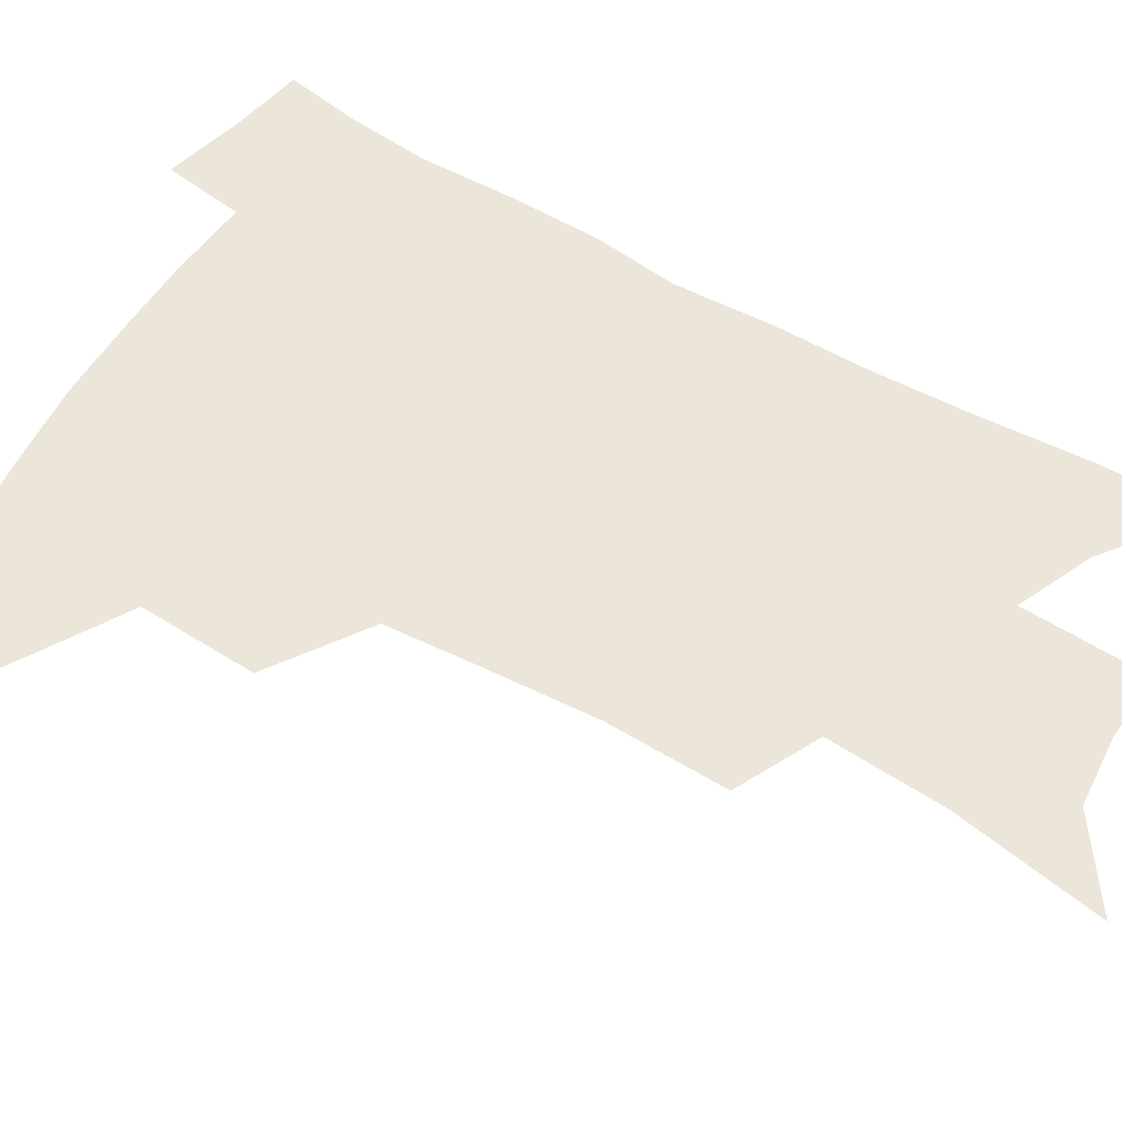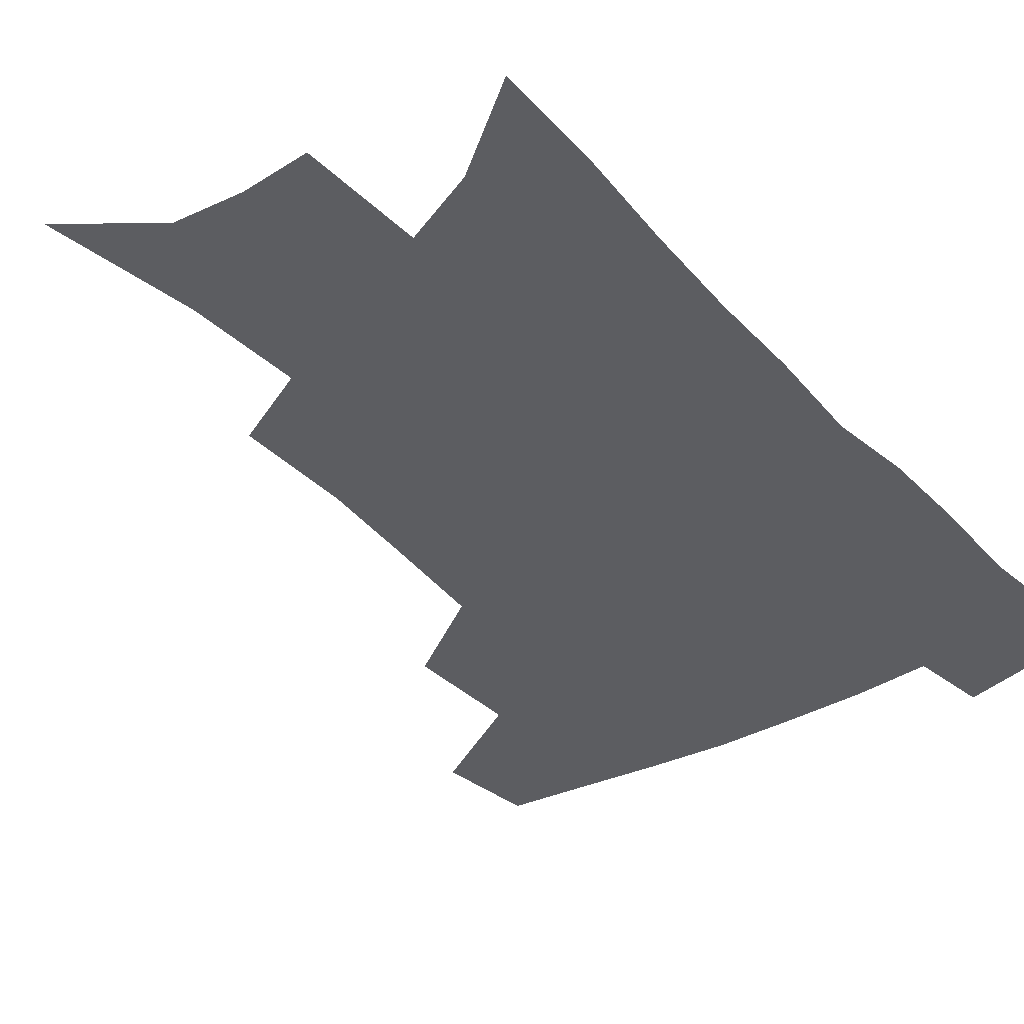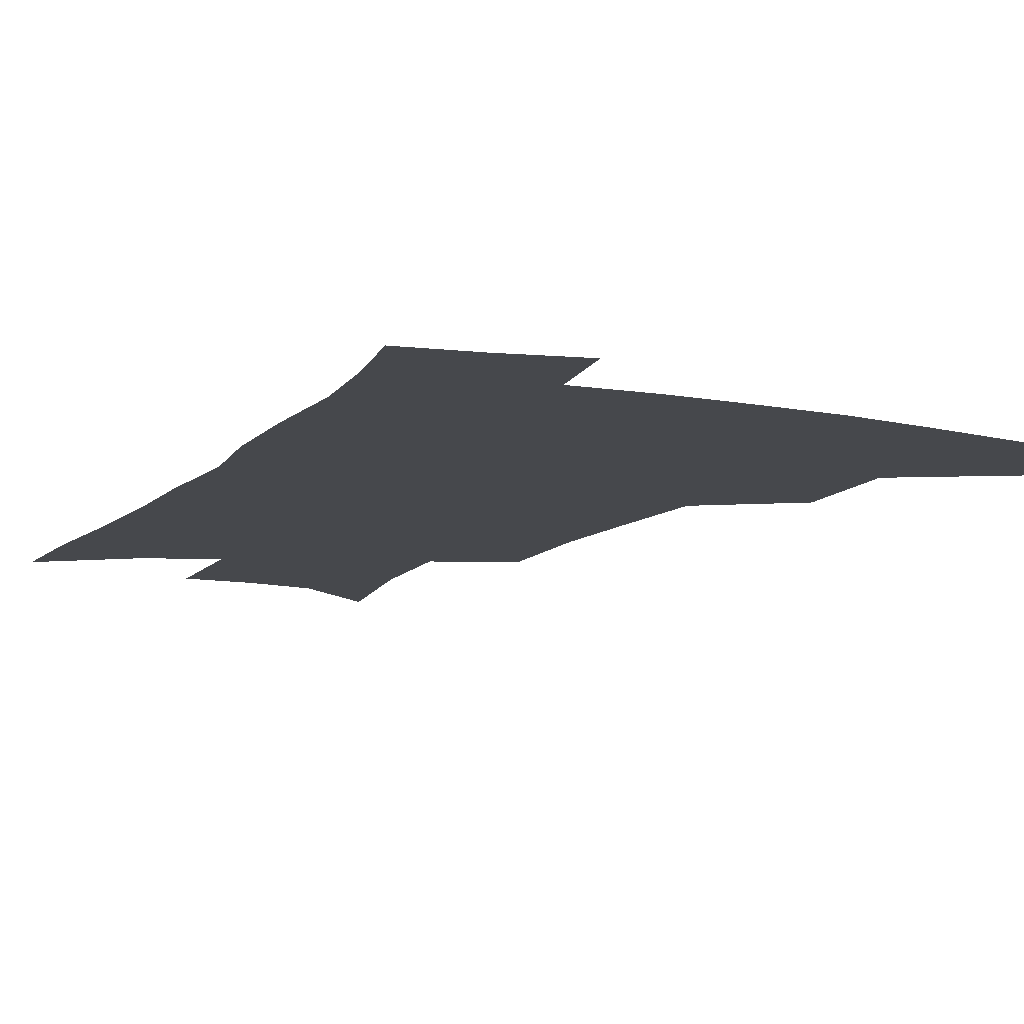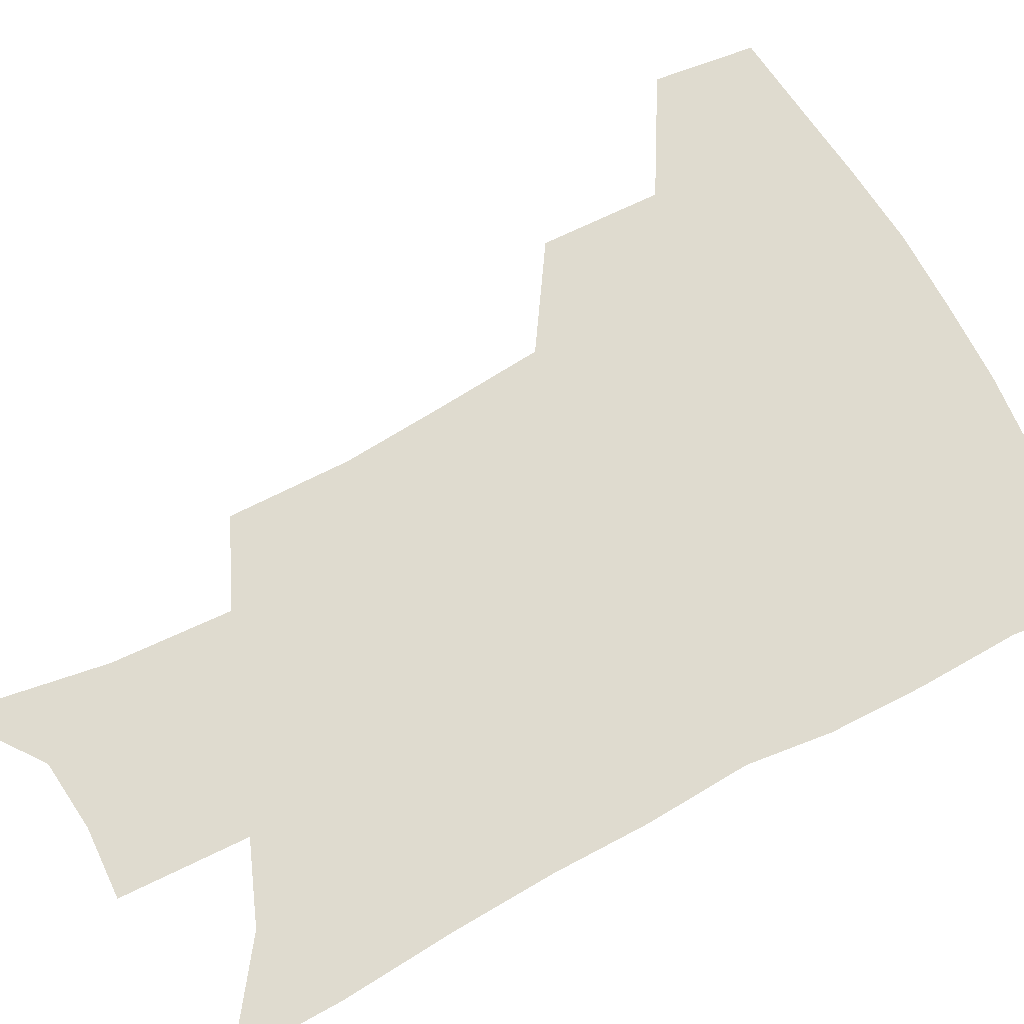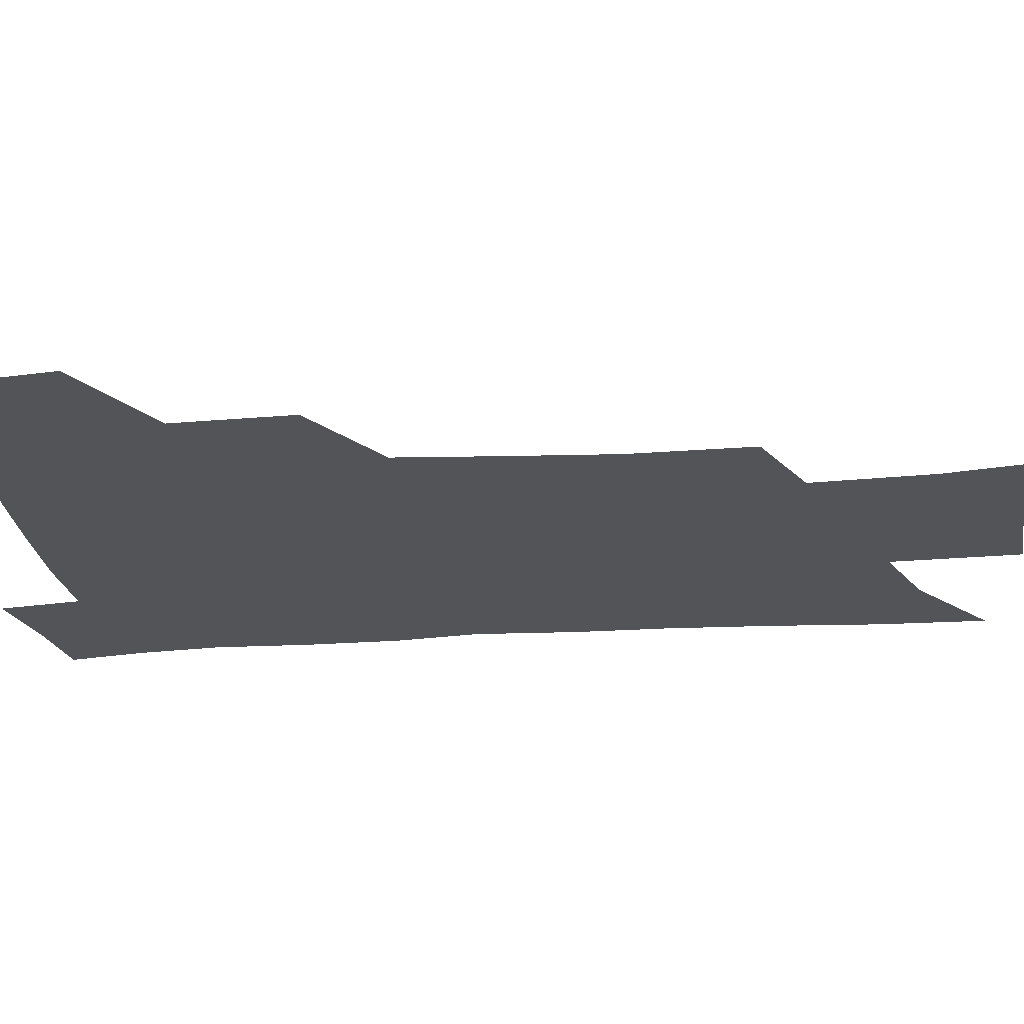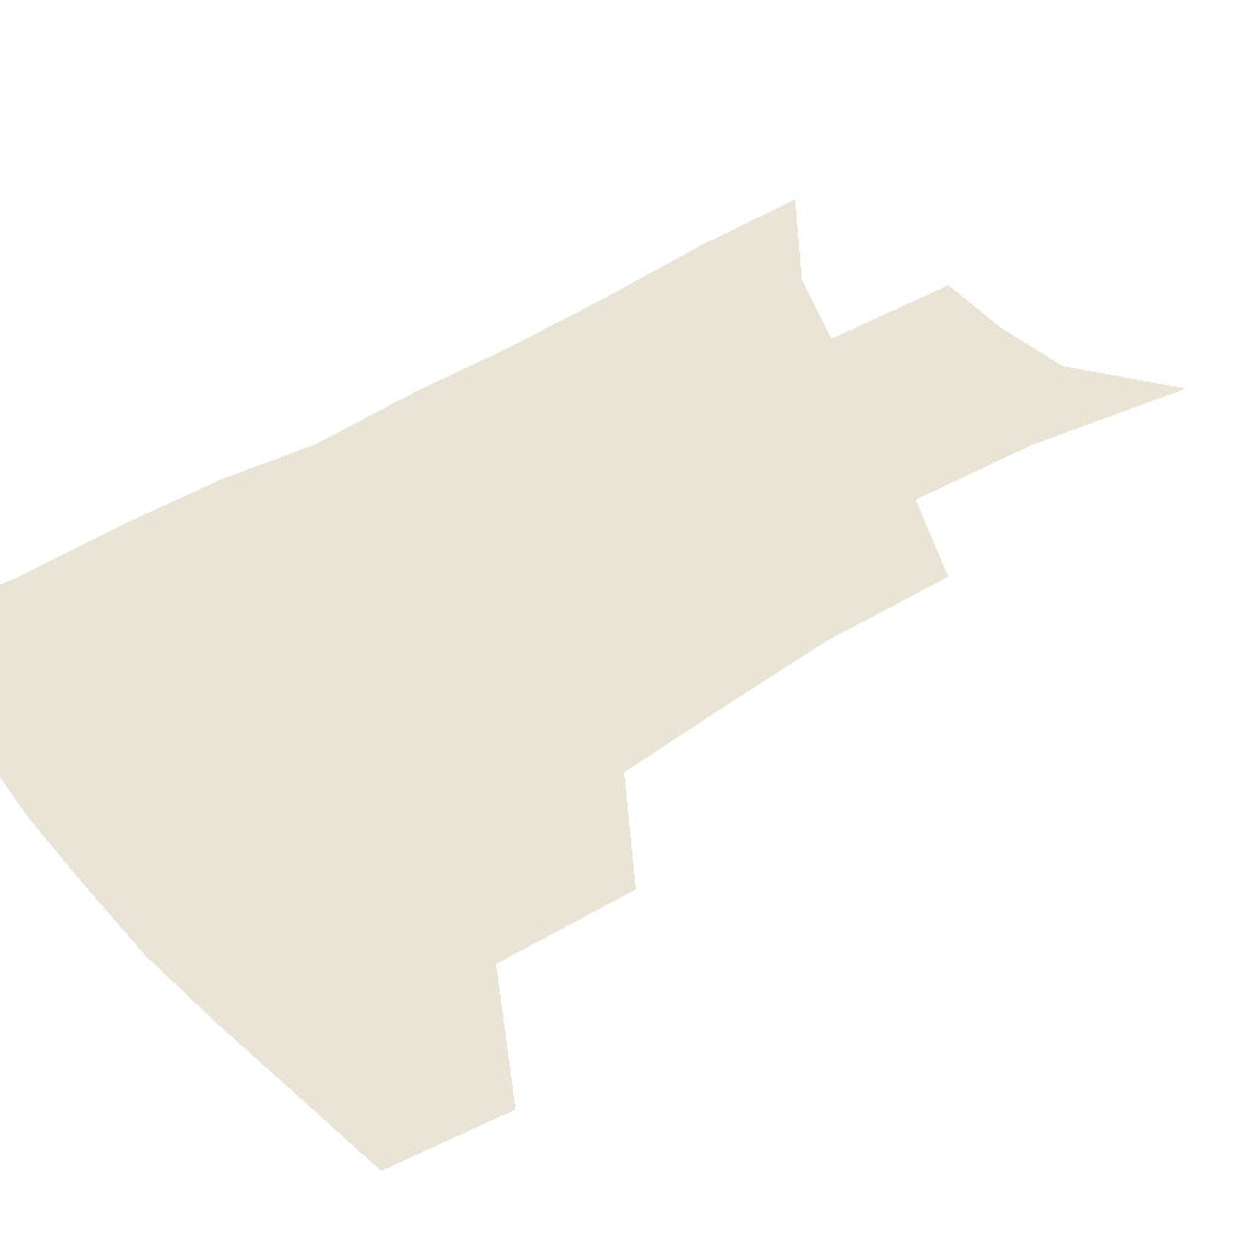
<metadata>
{"format":"obj","ext":"obj","renderer":"f3d","projection":"perspective","resolution":1024,"background":"white","views":[{"elev":55.8,"azim":-57.9,"up":"+Z"},{"elev":-36.3,"azim":37.4,"up":"+Z"},{"elev":-11.2,"azim":155.2,"up":"+Z"},{"elev":70.3,"azim":62.6,"up":"+Z"},{"elev":-23.5,"azim":-83.0,"up":"+Z"},{"elev":43.9,"azim":-126.7,"up":"+Z"}]}
</metadata>
<code>
v 486.5 440 0
v 490.4 473.5 0
v 522.5 379.2 0
v 523.6 419.2 0
v 521.9 449.2 0
v 518.7 477 0
v 560.6 247.8 0
v 561 288.6 0
v 558.2 322.8 0
v 554.9 358.5 0
v 551.3 390.4 0
v 552 425.3 0
v 550.2 453 0
v 546.5 480.6 0
v 579.1 143.8 0
v 587 195 0
v 588.8 235 0
v 587.3 271.9 0
v 585.8 307.2 0
v 583.2 338.7 0
v 581.1 370.8 0
v 580.1 402.2 0
v 579 429.6 0
v 578.2 455.9 0
v 574.5 483.4 0
v 607.2 164.8 0
v 611.3 210.2 0
v 610.7 244.9 0
v 609.8 282.4 0
v 608.1 313.8 0
v 606.4 345 0
v 605.1 375.4 0
v 604.7 405.4 0
v 604.1 431.1 0
v 604 457.5 0
v 603 484 0
v 630.8 167.4 0
v 633.3 214.5 0
v 632.6 250.4 0
v 631.5 282.9 0
v 630.1 316.8 0
v 629.1 347.9 0
v 628.4 377.9 0
v 628.4 406.1 0
v 629 431.8 0
v 629.8 457.8 0
v 630.1 483.9 0
v 654.4 166.4 0
v 655.6 209.4 0
v 654.7 247.7 0
v 653.3 282.9 0
v 652.5 313.9 0
v 651.9 345.4 0
v 651.7 375.1 0
v 652 403.7 0
v 653.3 430.4 0
v 654.9 456.8 0
v 657.4 482.1 0
v 660.8 509.9 0
v 681.7 199 0
v 679.4 237.9 0
v 677.3 273.9 0
v 675.3 308.2 0
v 676.6 336.6 0
v 675.9 368.4 0
v 676.6 397.4 0
v 677.8 425.9 0
v 679.4 453.7 0
v 682.5 478.7 0
v 687.6 503.5 0
v 713.4 176 0
v 712.4 212.4 0
v 709.3 250.4 0
v 707.4 285.4 0
v 707 317.3 0
v 704.8 352.3 0
v 707.9 380.5 0
v 708 411.9 0
v 706.7 445.3 0
v 708.9 473.2 0
v 712.8 499.3 0
f 4 5 1
f 1 5 2
f 5 6 2
f 10 11 3
f 3 11 4
f 11 12 4
f 4 12 5
f 12 13 5
f 5 13 6
f 13 14 6
f 17 18 7
f 7 18 8
f 18 19 8
f 8 19 9
f 19 20 9
f 9 20 10
f 20 21 10
f 10 21 11
f 21 22 11
f 11 22 12
f 22 23 12
f 12 23 13
f 23 24 13
f 13 24 14
f 24 25 14
f 15 26 16
f 26 27 16
f 16 27 17
f 27 28 17
f 17 28 18
f 28 29 18
f 18 29 19
f 29 30 19
f 19 30 20
f 30 31 20
f 20 31 21
f 31 32 21
f 21 32 22
f 32 33 22
f 22 33 23
f 33 34 23
f 23 34 24
f 34 35 24
f 24 35 25
f 35 36 25
f 26 37 27
f 37 38 27
f 27 38 28
f 38 39 28
f 28 39 29
f 39 40 29
f 29 40 30
f 40 41 30
f 30 41 31
f 41 42 31
f 31 42 32
f 42 43 32
f 32 43 33
f 43 44 33
f 33 44 34
f 44 45 34
f 34 45 35
f 45 46 35
f 35 46 36
f 46 47 36
f 37 48 38
f 48 49 38
f 38 49 39
f 49 50 39
f 39 50 40
f 50 51 40
f 40 51 41
f 51 52 41
f 41 52 42
f 52 53 42
f 42 53 43
f 53 54 43
f 43 54 44
f 54 55 44
f 44 55 45
f 55 56 45
f 45 56 46
f 56 57 46
f 46 57 47
f 57 58 47
f 49 60 50
f 60 61 50
f 50 61 51
f 61 62 51
f 51 62 52
f 62 63 52
f 52 63 53
f 63 64 53
f 53 64 54
f 64 65 54
f 54 65 55
f 65 66 55
f 55 66 56
f 66 67 56
f 56 67 57
f 67 68 57
f 57 68 58
f 68 69 58
f 58 69 59
f 69 70 59
f 60 71 61
f 71 72 61
f 61 72 62
f 72 73 62
f 62 73 63
f 73 74 63
f 63 74 64
f 74 75 64
f 64 75 65
f 75 76 65
f 65 76 66
f 76 77 66
f 66 77 67
f 77 78 67
f 67 78 68
f 78 79 68
f 68 79 69
f 79 80 69
f 69 80 70
f 80 81 70

</code>
